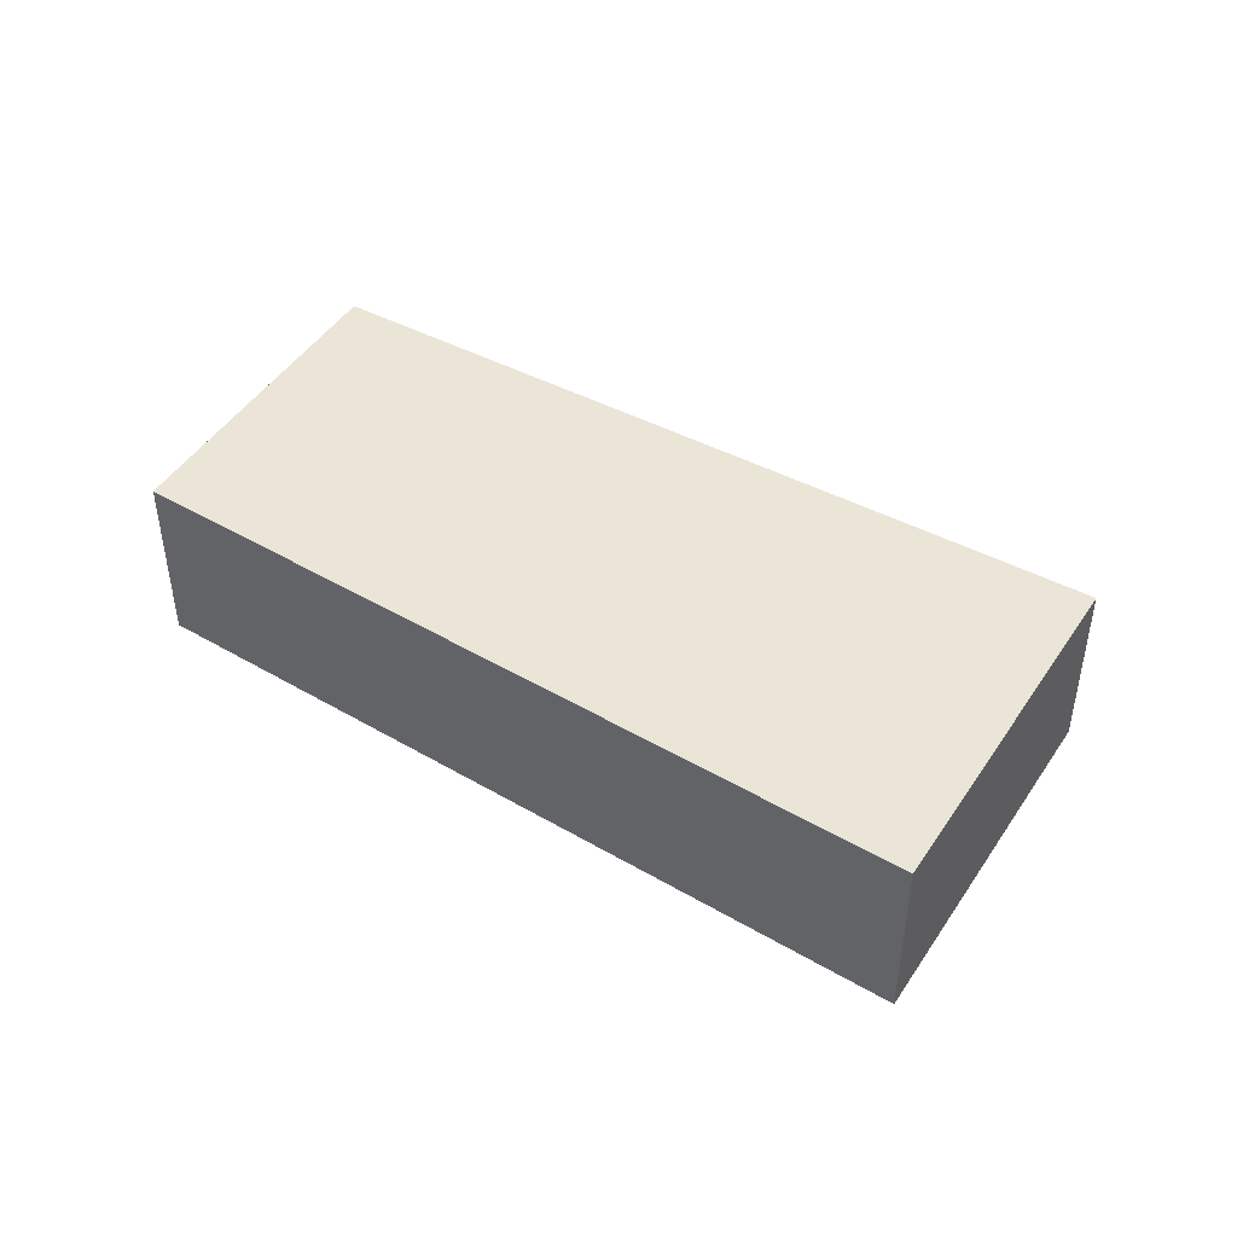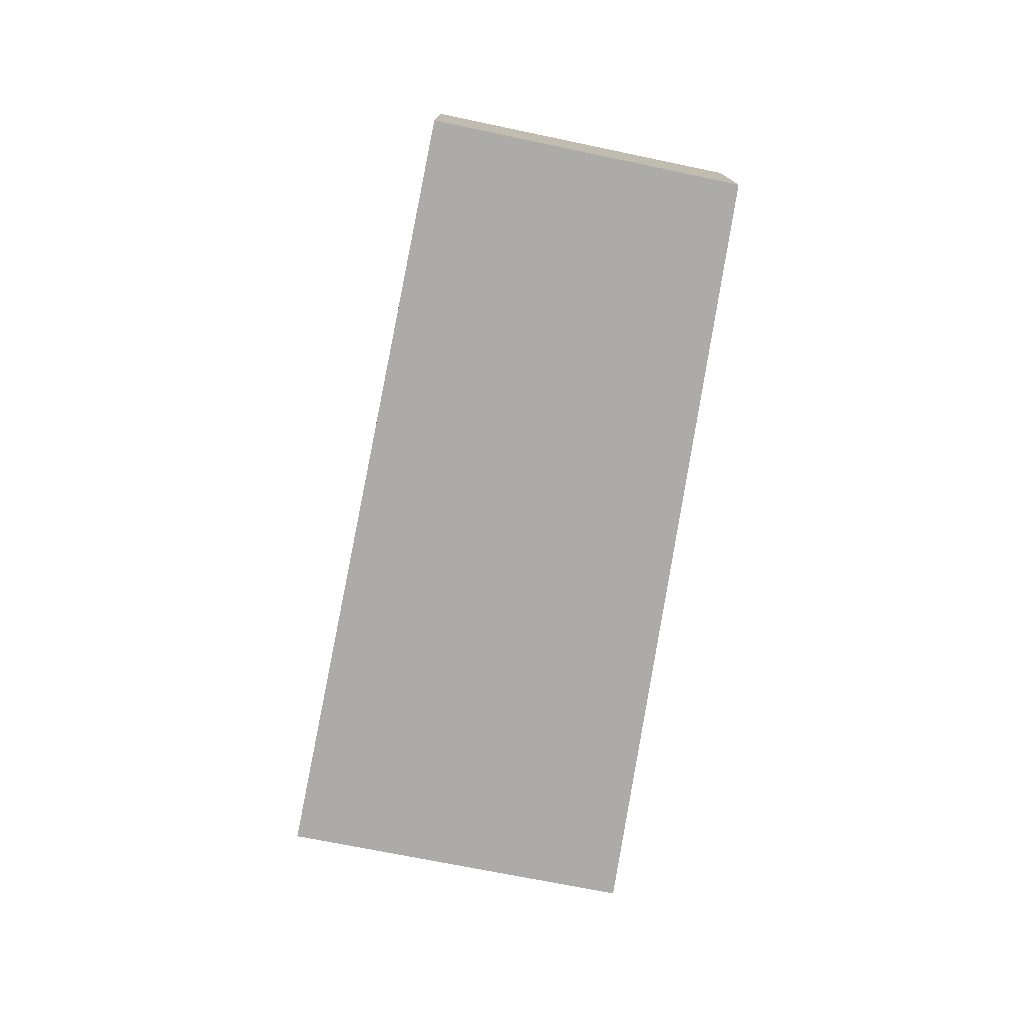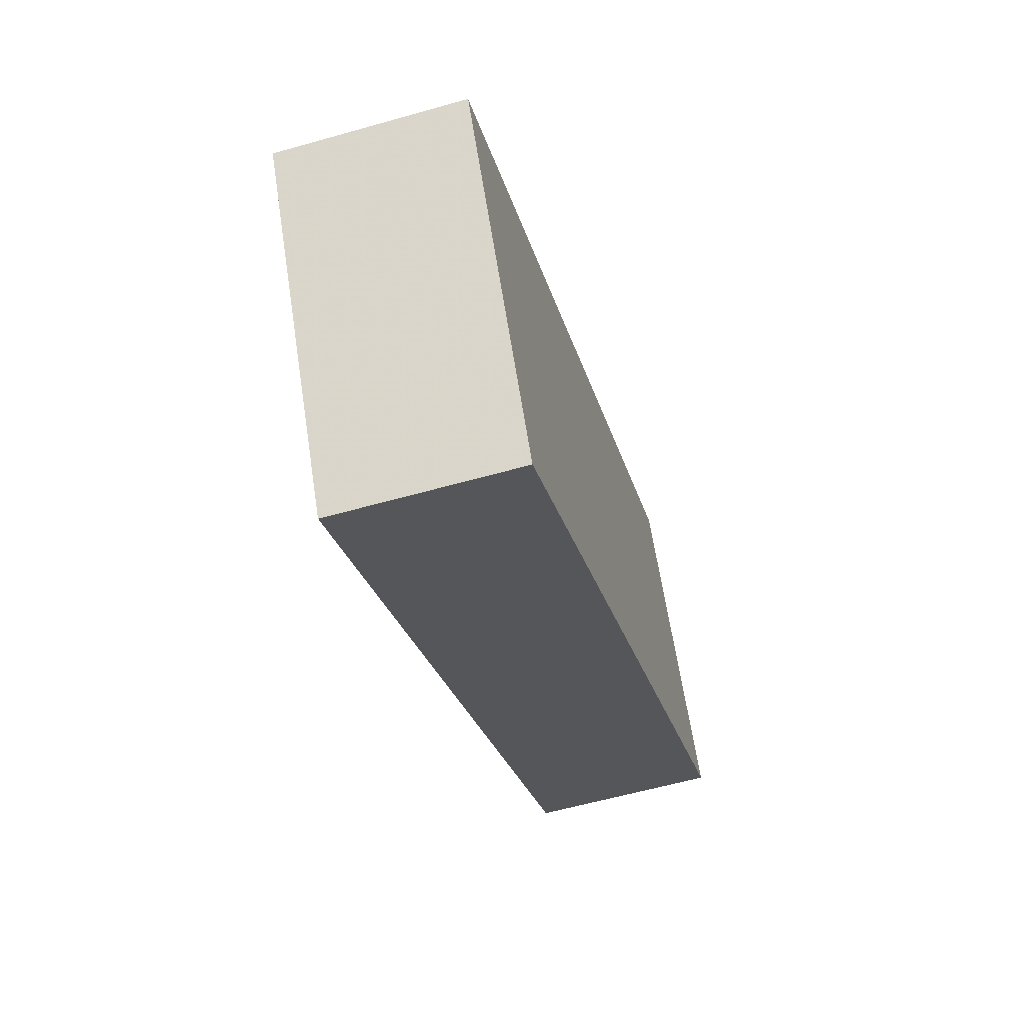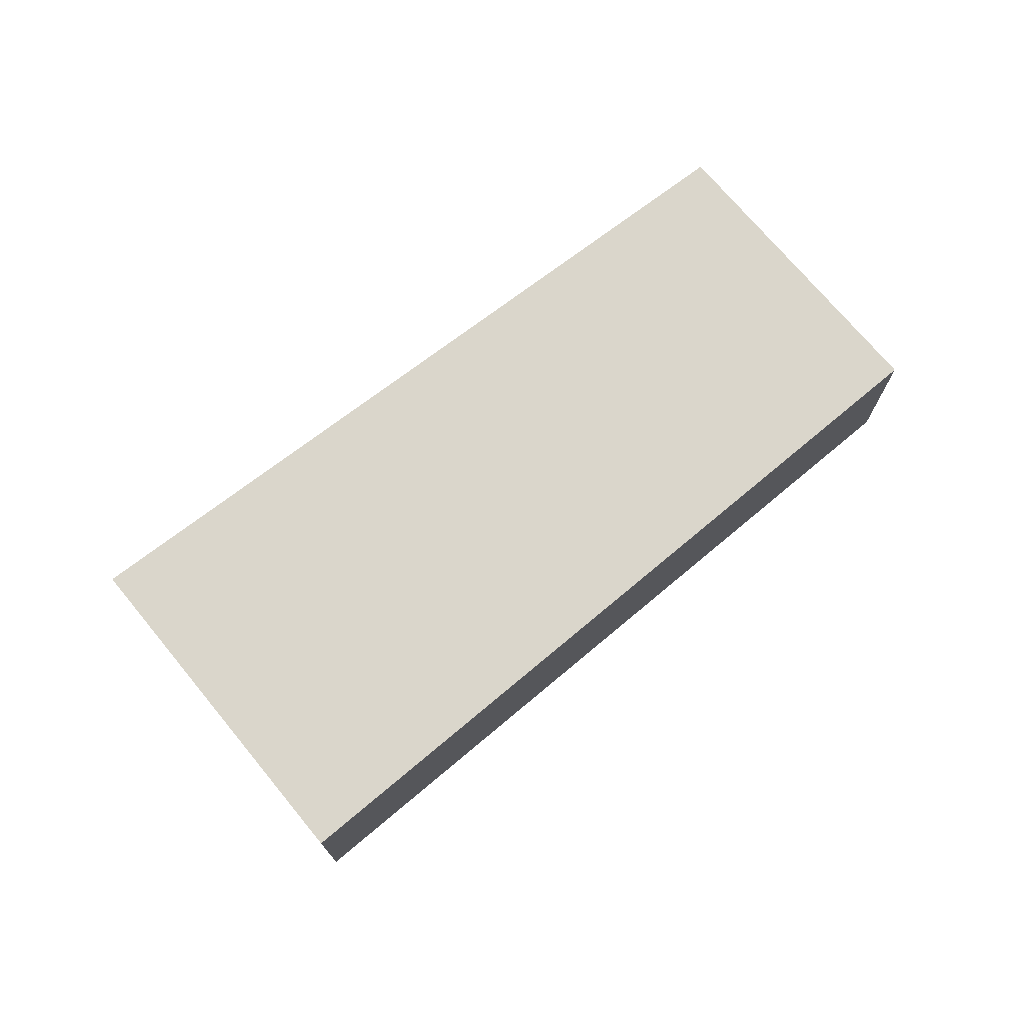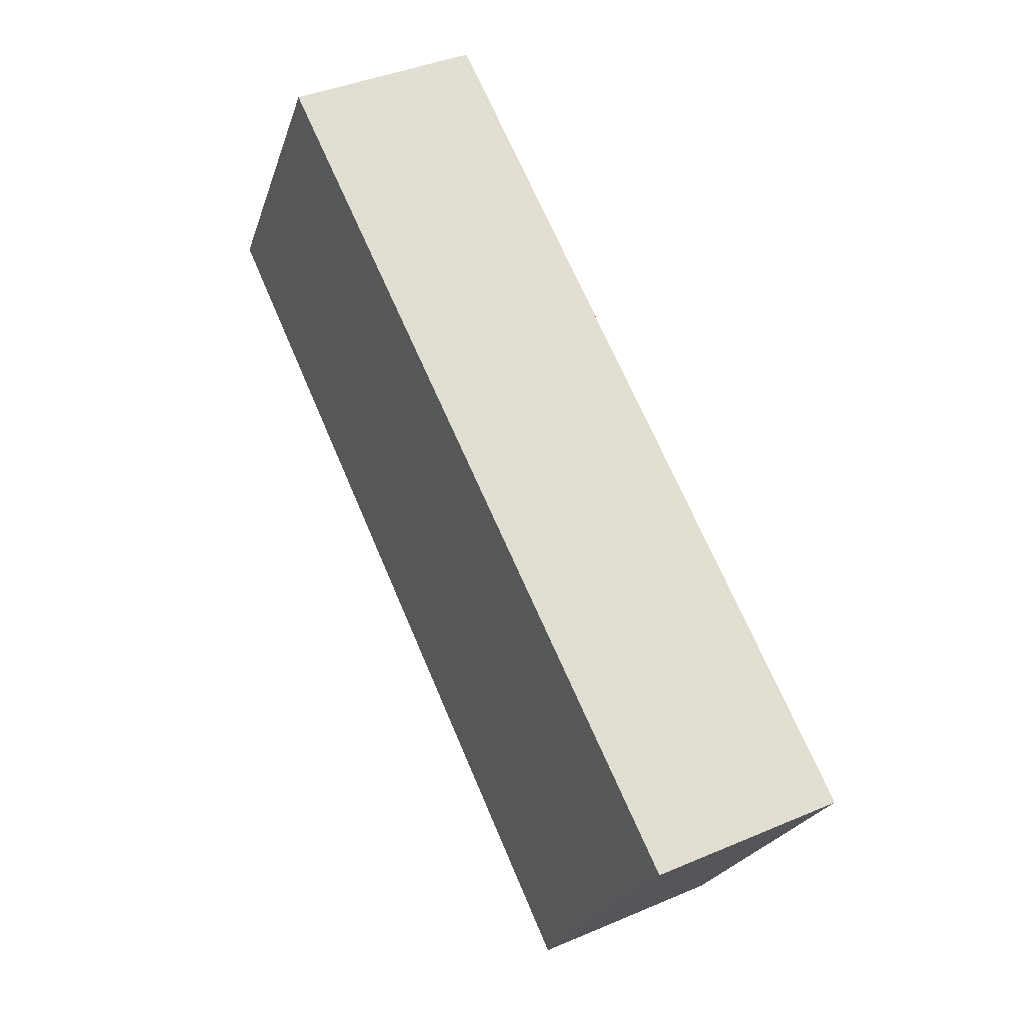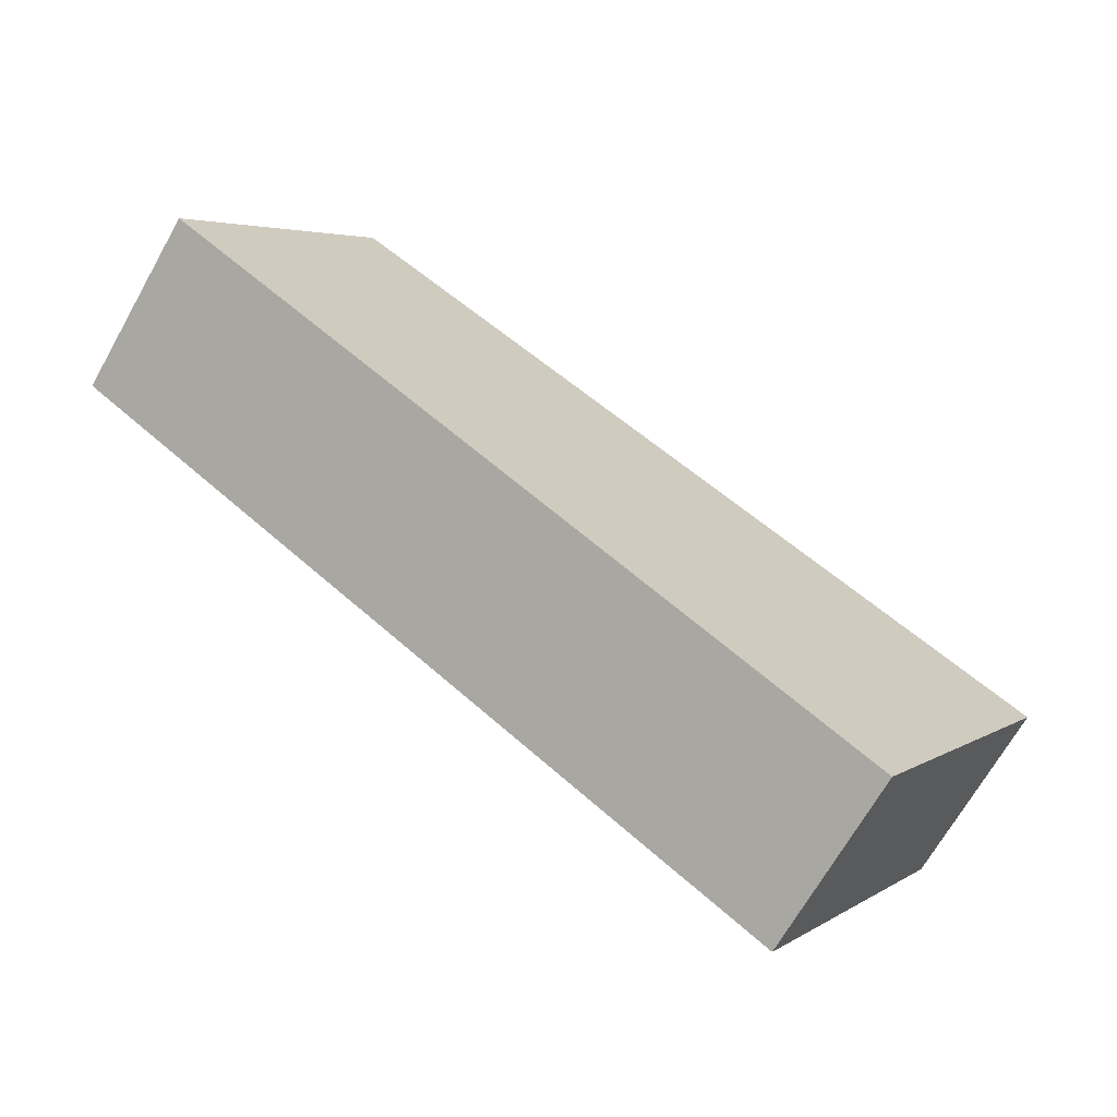
<metadata>
{"format":"obj","ext":"obj","renderer":"f3d","projection":"perspective","resolution":1024,"background":"white","views":[{"elev":45.7,"azim":63.3,"up":"+Y"},{"elev":-76.3,"azim":-69.3,"up":"+Y"},{"elev":-58.3,"azim":106.4,"up":"+Z"},{"elev":73.8,"azim":172.3,"up":"+Y"},{"elev":40.0,"azim":62.2,"up":"+Z"},{"elev":-68.6,"azim":-29.5,"up":"+Z"}]}
</metadata>
<code>
v -5.549 -0.1639 4.027
v -5.412 -0.1639 3.951
v -5.449 -0.1639 3.891
v -5.582 -0.1639 3.974
v -5.549 -0.1986 4.027
v -5.582 -0.1986 3.974
v -5.449 -0.1986 3.891
v -5.412 -0.1986 3.951
v -5.582 -0.1986 3.974
v -5.549 -0.1986 4.027
v -5.549 -0.1639 4.027
v -5.582 -0.1639 3.974
v -5.449 -0.1986 3.891
v -5.582 -0.1986 3.974
v -5.582 -0.1639 3.974
v -5.449 -0.1639 3.891
v -5.412 -0.1986 3.951
v -5.449 -0.1986 3.891
v -5.449 -0.1639 3.891
v -5.412 -0.1639 3.951
v -5.549 -0.1986 4.027
v -5.412 -0.1986 3.951
v -5.412 -0.1639 3.951
v -5.549 -0.1639 4.027
f 1 2 3
f 1 3 4
f 5 6 7
f 5 7 8
f 9 10 11
f 9 11 12
f 13 14 15
f 13 15 16
f 17 18 19
f 17 19 20
f 21 22 23
f 21 23 24

</code>
